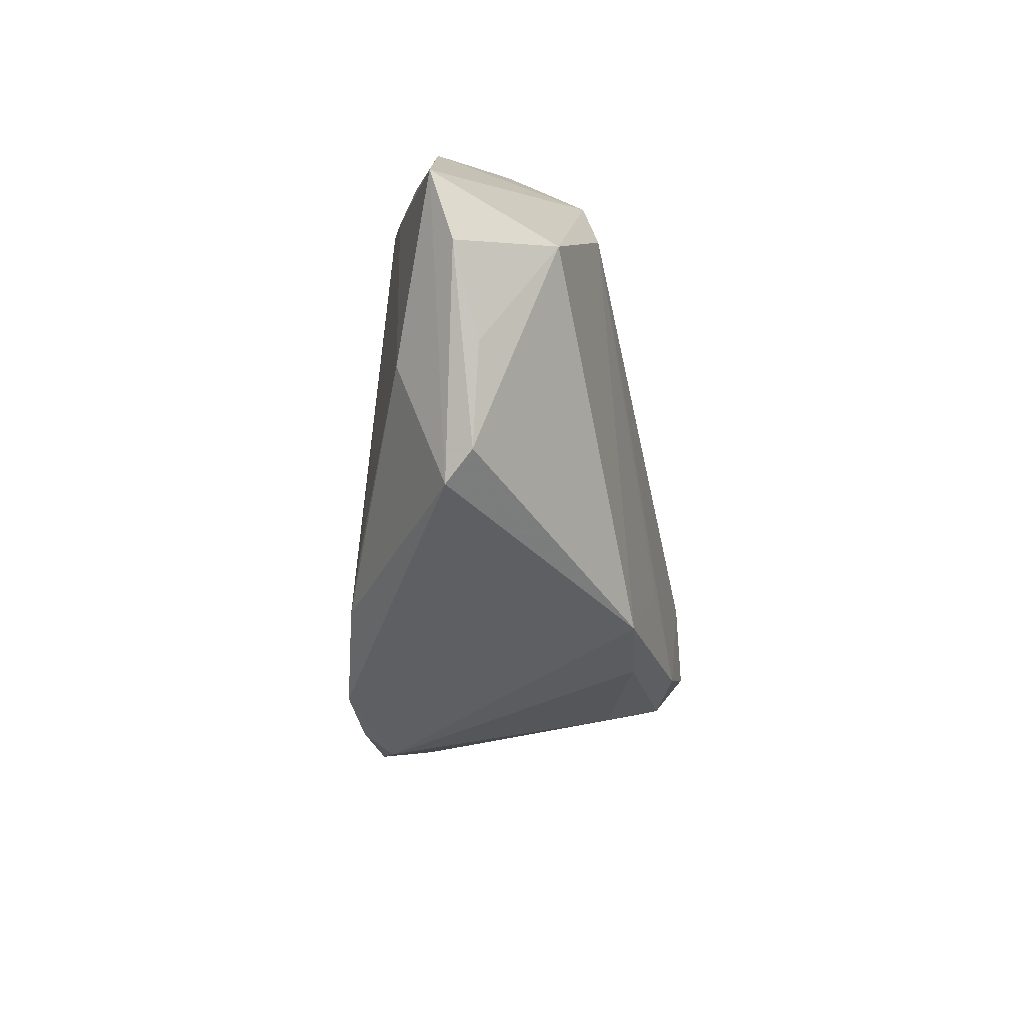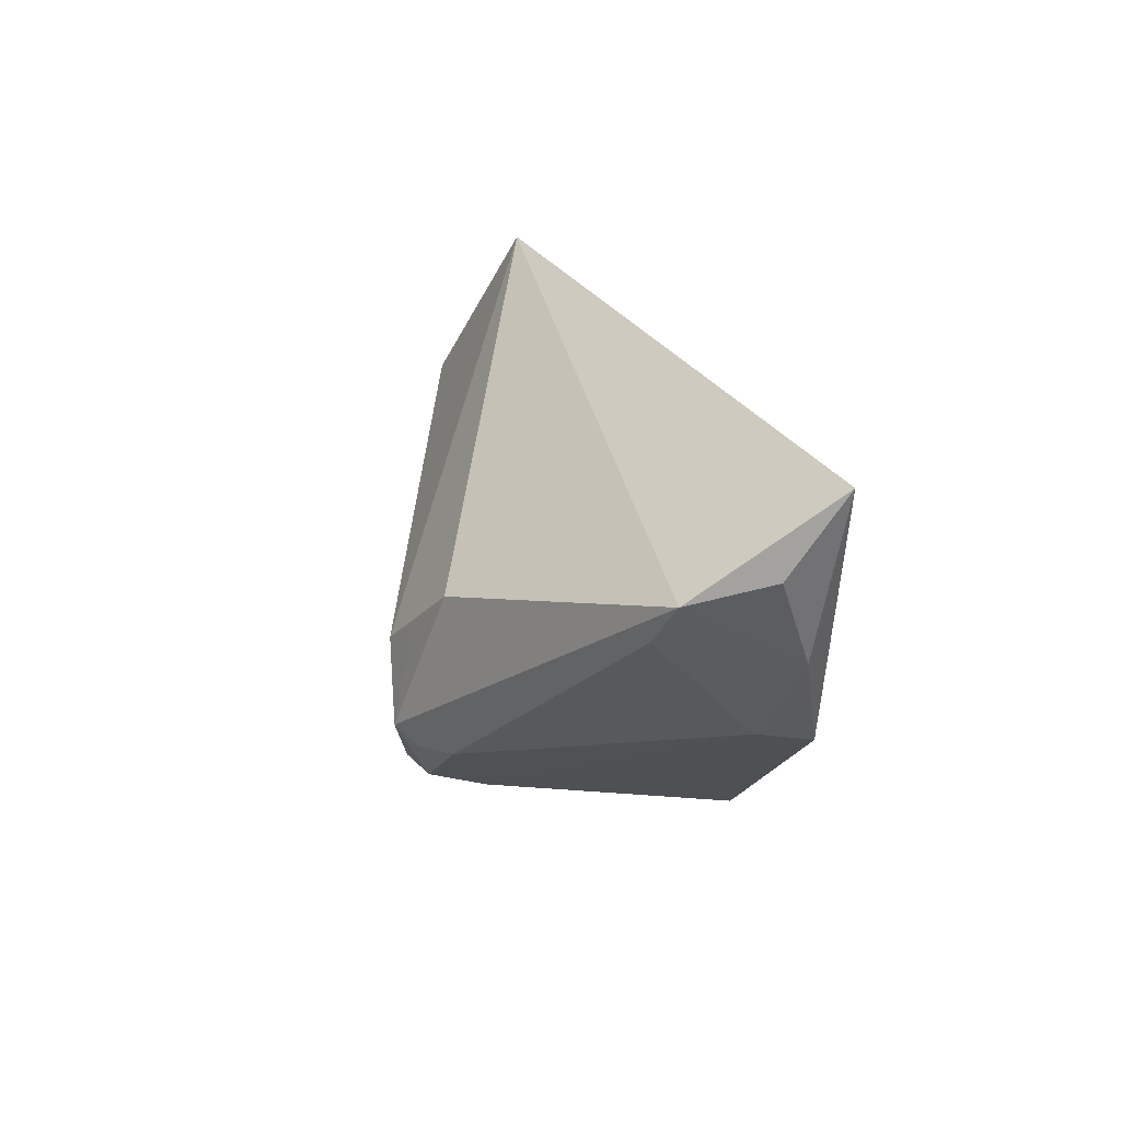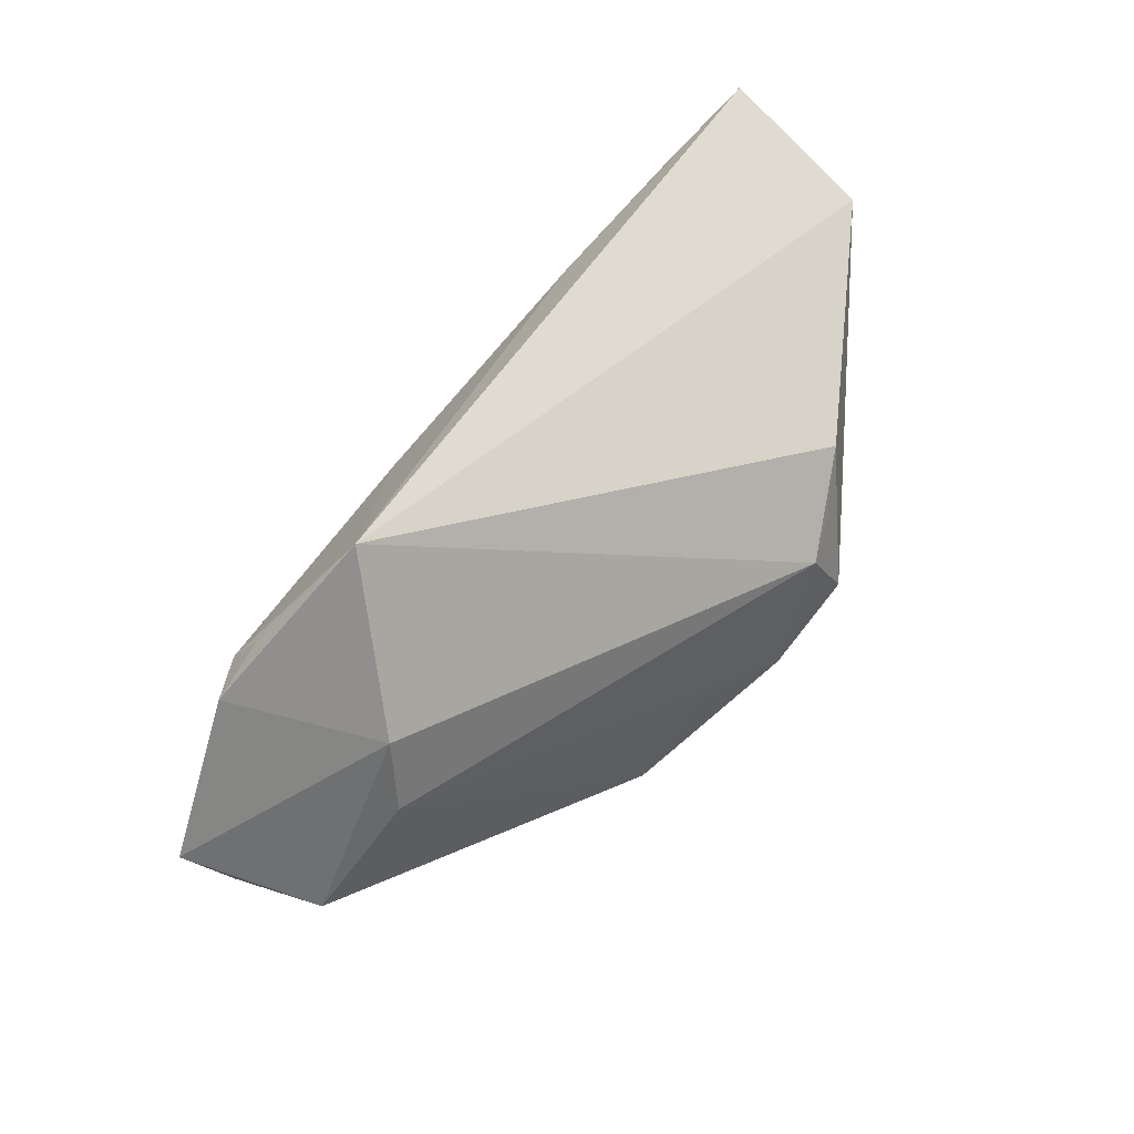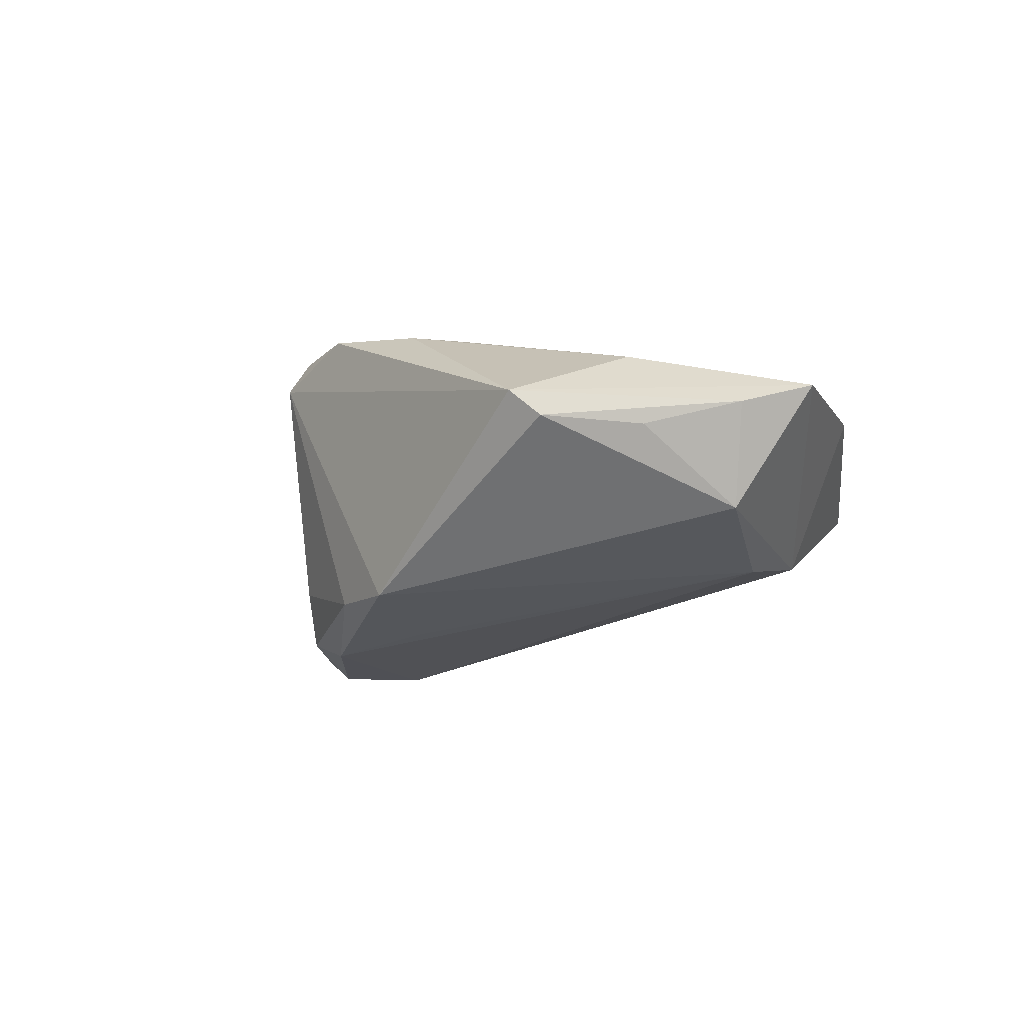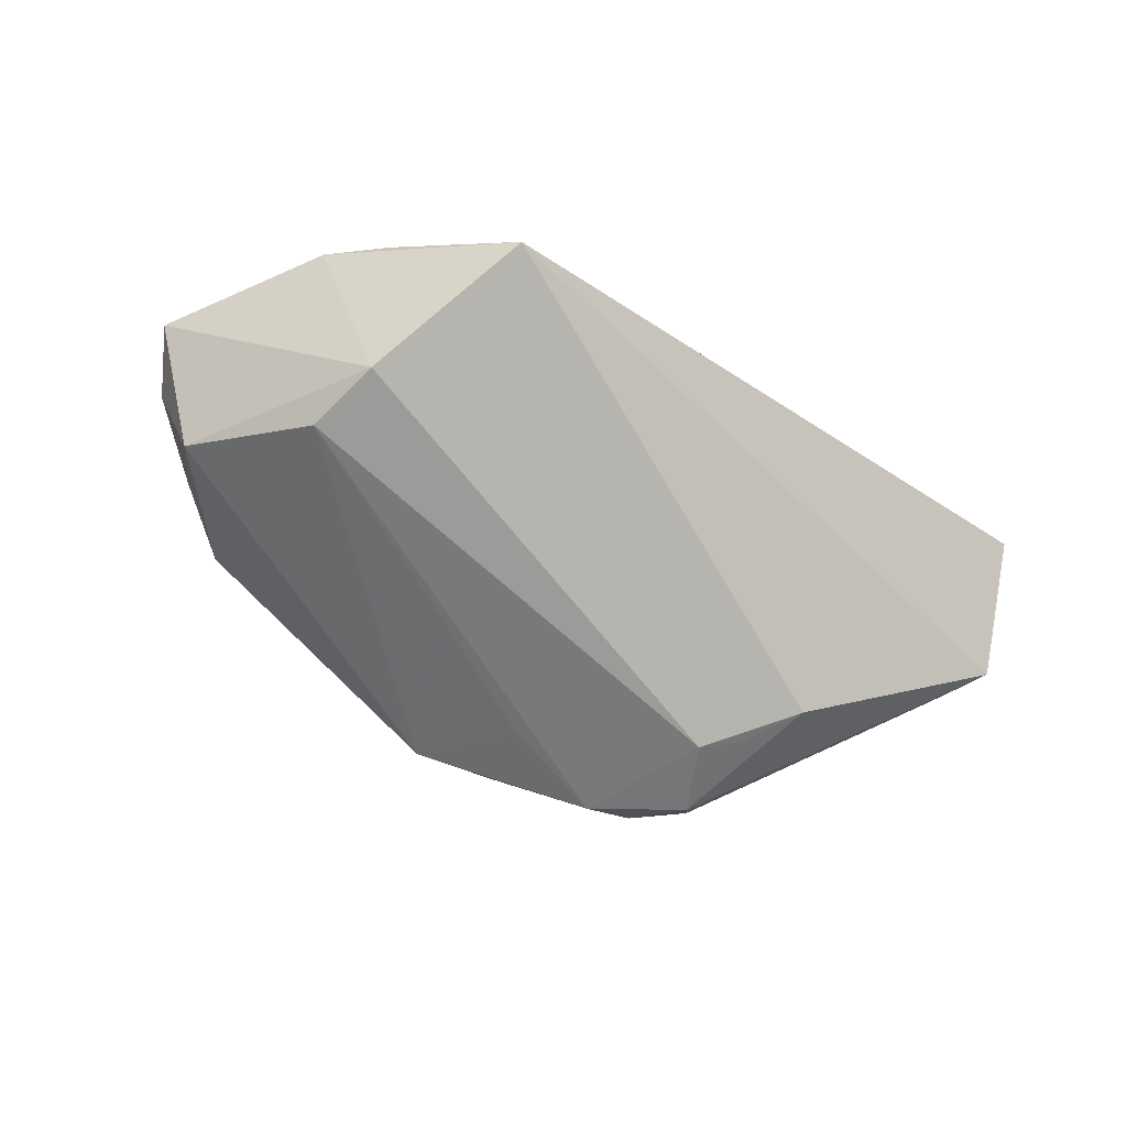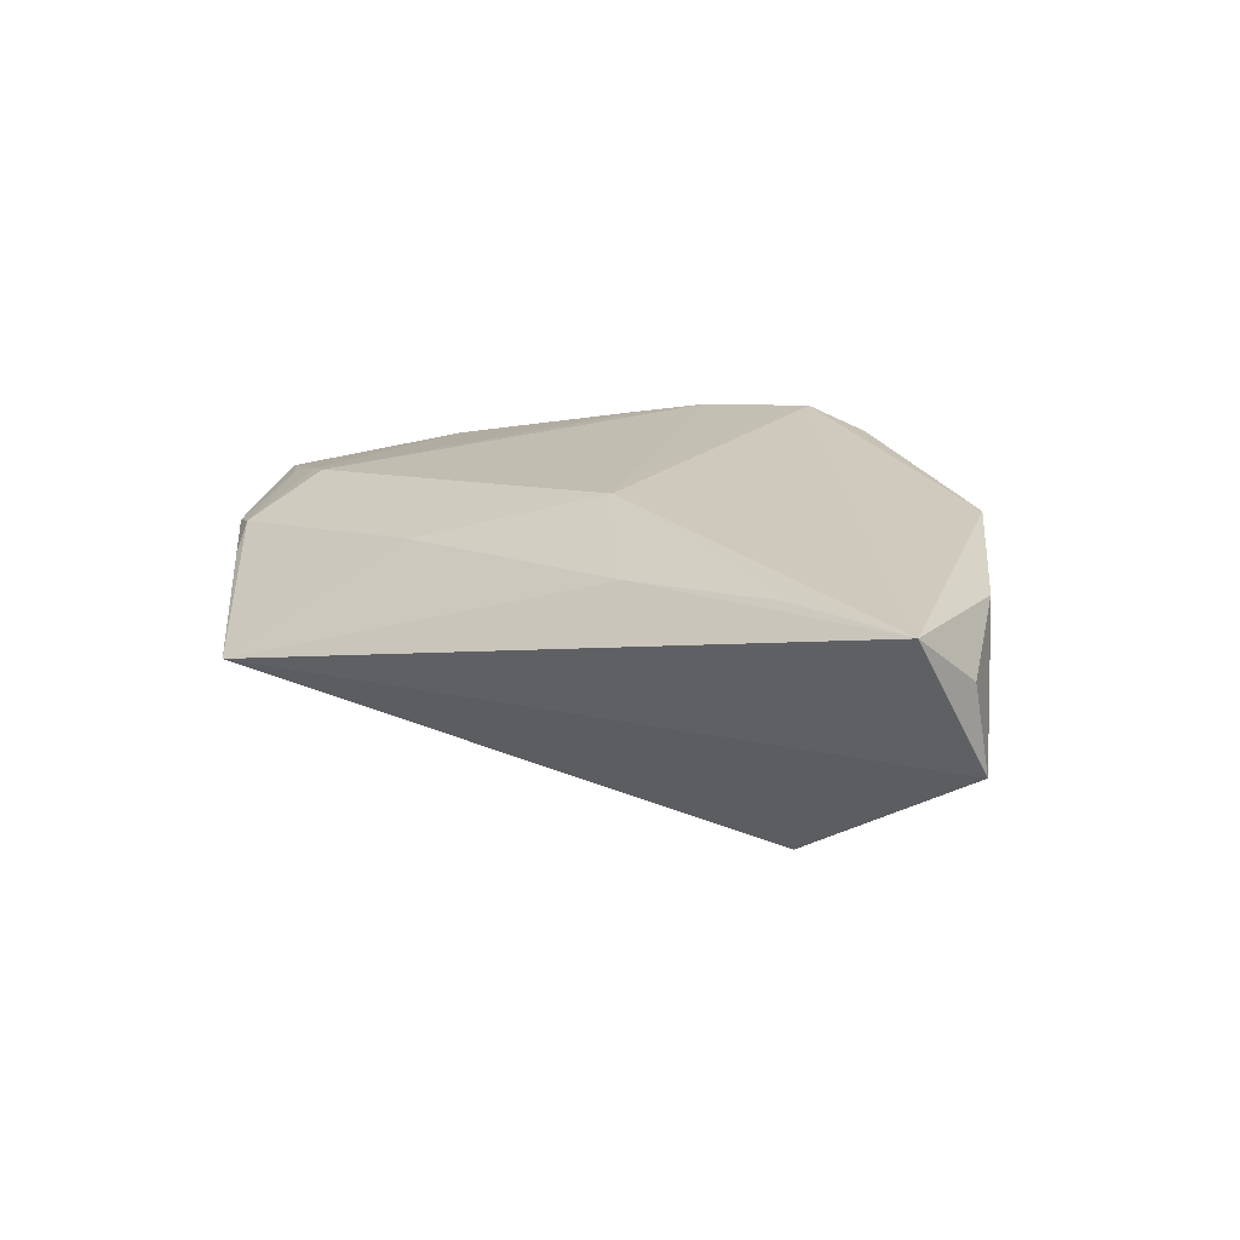
<metadata>
{"format":"obj","ext":"obj","renderer":"f3d","projection":"perspective","resolution":1024,"background":"white","views":[{"elev":-50.9,"azim":93.8,"up":"+Y"},{"elev":25.0,"azim":-96.8,"up":"+Y"},{"elev":48.1,"azim":134.3,"up":"+Y"},{"elev":-12.0,"azim":44.2,"up":"+Z"},{"elev":-56.7,"azim":139.5,"up":"+Z"},{"elev":22.8,"azim":-145.5,"up":"+Z"}]}
</metadata>
<code>
v -0.05642 0.02284 0.01503
v -0.01816 0.02603 0.01775
v -0.02367 0.01683 0.02136
v 0.03347 0.03172 -0.001805
v -0.05212 0.01148 0.01907
v 0.04836 0.01203 0.006093
v 0.03936 0.01205 -0.01174
v -0.004208 -0.01385 -0.01856
v 0.01522 0.01966 0.01305
v -0.02546 0.003894 -0.01983
v 0.04025 0.002448 -0.01338
v 0.03388 -0.03002 0.002218
v -0.02644 -0.007128 -0.02215
v 0.01046 -0.02043 0.01841
v -0.0209 0.001259 -0.02211
v -0.03138 -0.008569 -0.01587
v -0.01116 -0.02336 0.02215
v -0.04438 -0.001921 0.02215
v 0.03031 -0.03172 0.005636
v -0.02406 -0.01528 -0.01829
v 0.04327 -0.0222 0.0008864
v -0.05431 0.01609 0.002445
v -0.02329 -0.02197 0.01769
v 0.0444 0.002473 0.01084
v -0.05764 0.02142 0.004628
v -0.02269 -0.01796 -0.01153
v 0.04453 0.01487 0.00762
v 0.001834 -0.02661 -0.01538
v 0.05764 -0.00805 0.005649
v 0.05125 -0.001306 0.008035
v -0.05454 0.03172 0.02215
v 0.05258 -0.01528 0.003236
v 0.04116 0.004705 0.01191
v -0.03873 0.02838 0.02096
v -0.008321 -0.02371 -0.01513
v -0.01982 -0.02129 0.02116
v 0.002419 -0.02175 0.02035
v -0.03041 0.01067 -0.01634
v 0.04904 -0.01234 -0.008654
v -0.01768 -0.01617 -0.02049
v -0.04608 0.0002092 0.01526
v -0.0283 -0.009013 -0.01966
v -0.007473 0.01233 0.02084
v 0.04314 0.01849 0.004878
v 0.03775 -0.01844 0.01106
f 31 4 25
f 25 4 38
f 45 19 29
f 23 28 19
f 15 38 4
f 17 23 19
f 31 18 17
f 40 28 35
f 28 23 35
f 9 27 4
f 29 19 32
f 19 28 12
f 12 32 19
f 26 35 23
f 13 15 40
f 25 38 13
f 13 42 25
f 40 15 11
f 5 18 31
f 41 5 25
f 18 5 41
f 23 18 41
f 41 26 23
f 36 18 23
f 23 17 36
f 36 17 18
f 4 27 44
f 44 6 4
f 27 6 44
f 4 31 2
f 2 9 4
f 29 6 30
f 30 6 27
f 27 9 33
f 32 12 21
f 20 13 40
f 42 13 20
f 40 35 20
f 35 26 20
f 38 15 10
f 10 13 38
f 15 13 10
f 28 11 39
f 39 12 28
f 39 21 12
f 32 21 39
f 29 32 39
f 8 28 40
f 40 11 8
f 8 11 28
f 7 15 4
f 7 11 15
f 4 6 7
f 7 6 29
f 29 39 7
f 7 39 11
f 1 31 25
f 25 5 1
f 1 5 31
f 25 42 22
f 22 41 25
f 19 45 37
f 37 17 19
f 24 45 29
f 29 30 24
f 24 30 27
f 27 33 24
f 26 41 16
f 16 20 26
f 41 22 16
f 42 20 16
f 16 22 42
f 14 37 45
f 33 37 14
f 45 24 14
f 14 24 33
f 17 37 43
f 43 37 33
f 9 2 43
f 43 33 9
f 31 17 3
f 3 43 31
f 17 43 3
f 34 2 31
f 31 43 34
f 34 43 2

</code>
